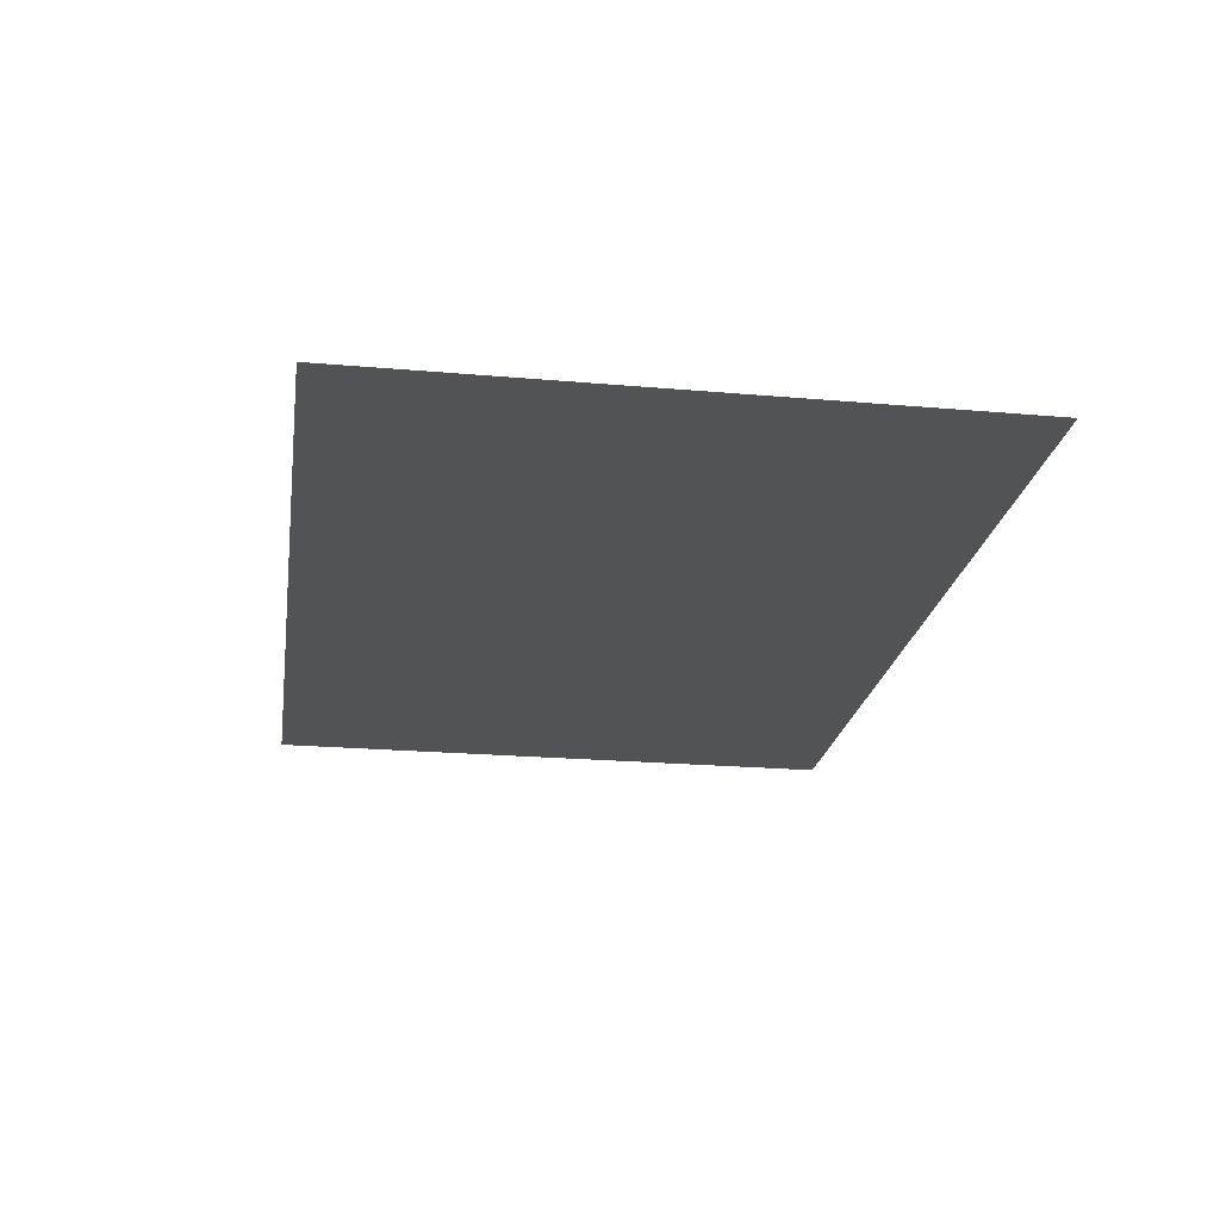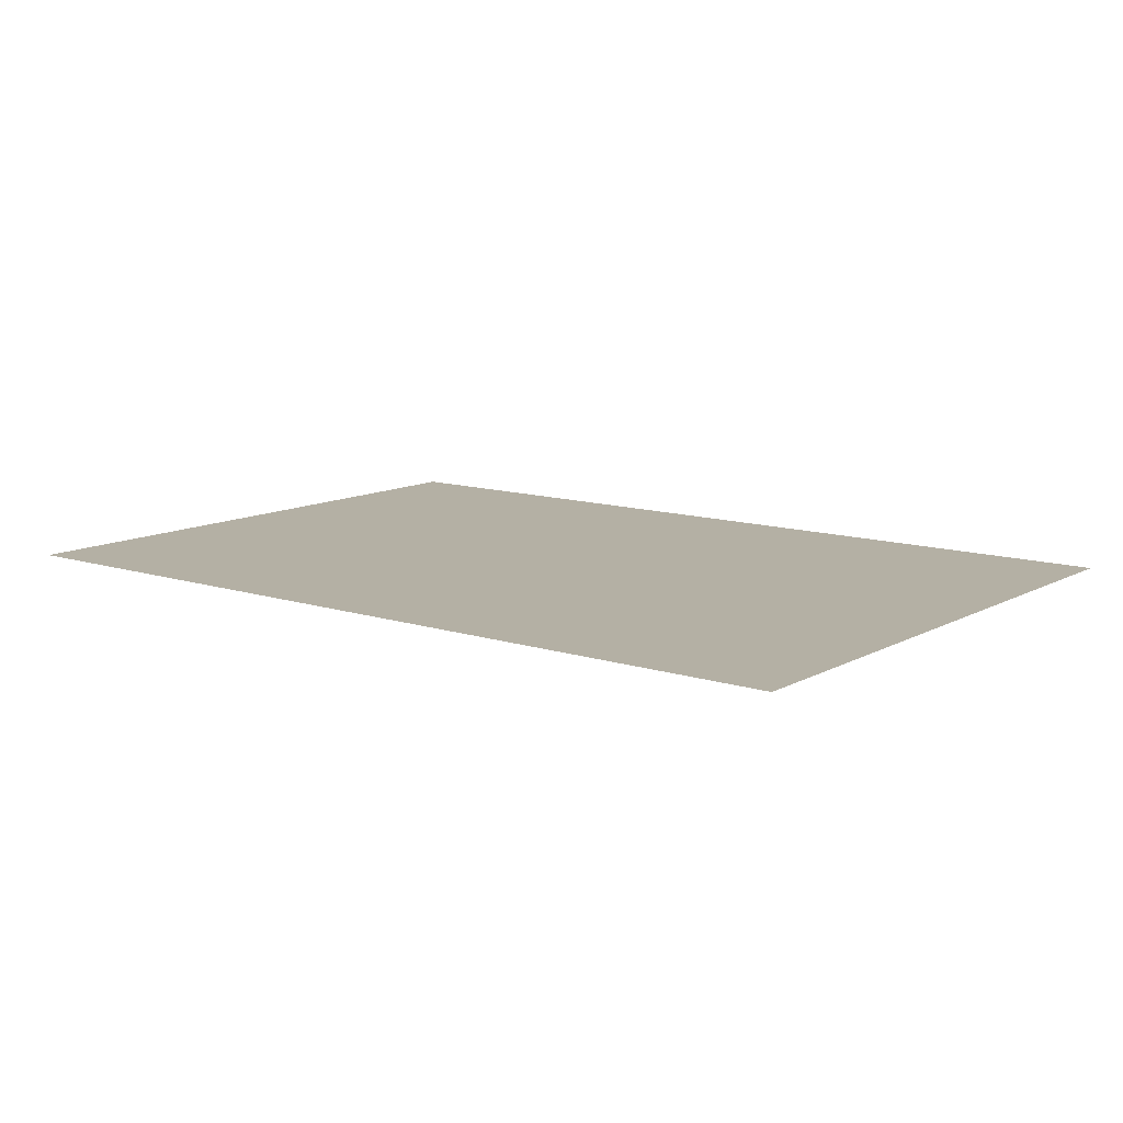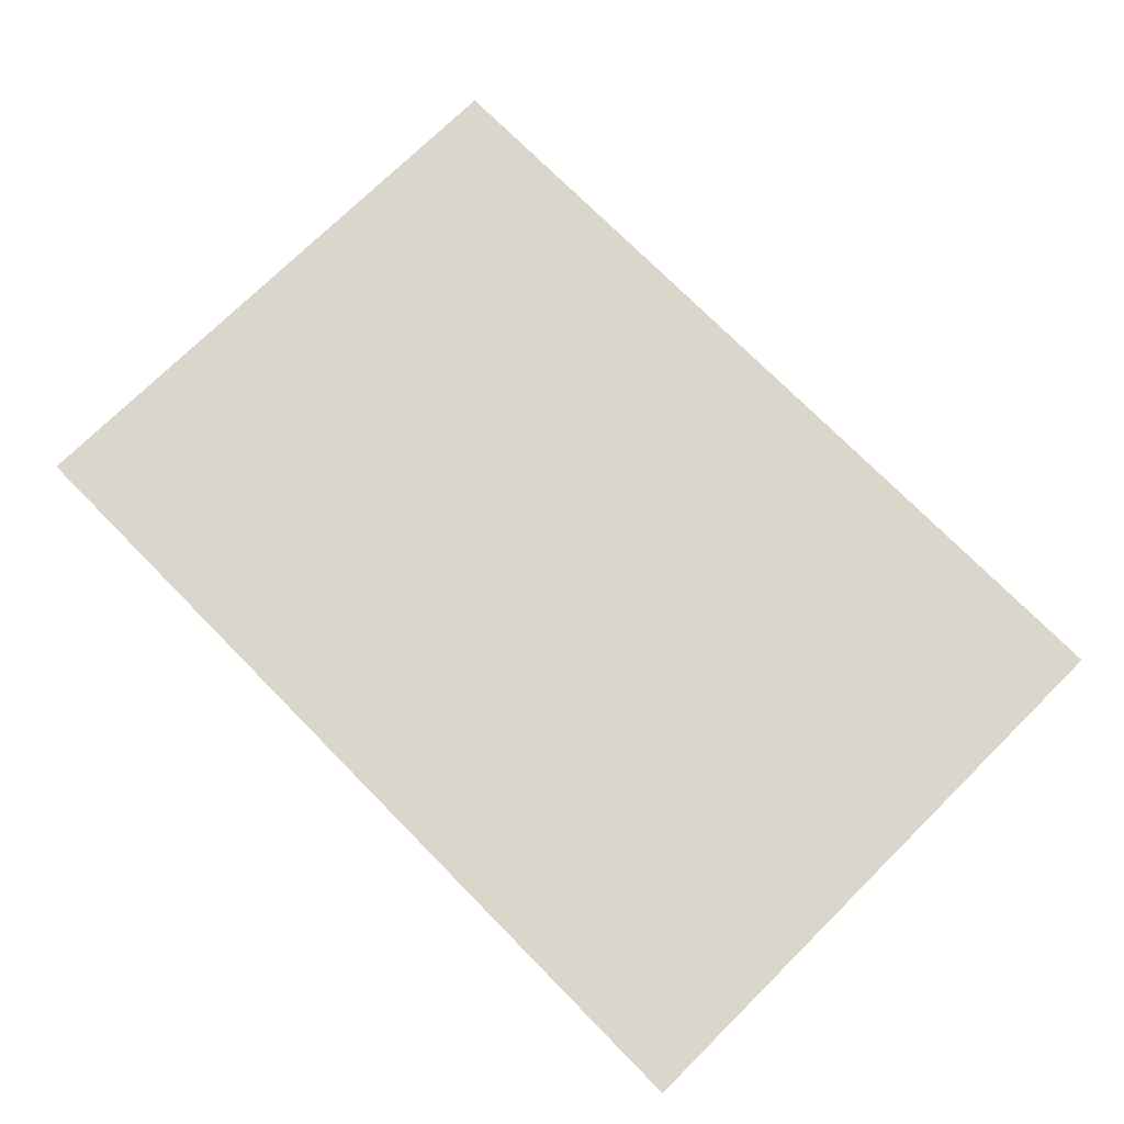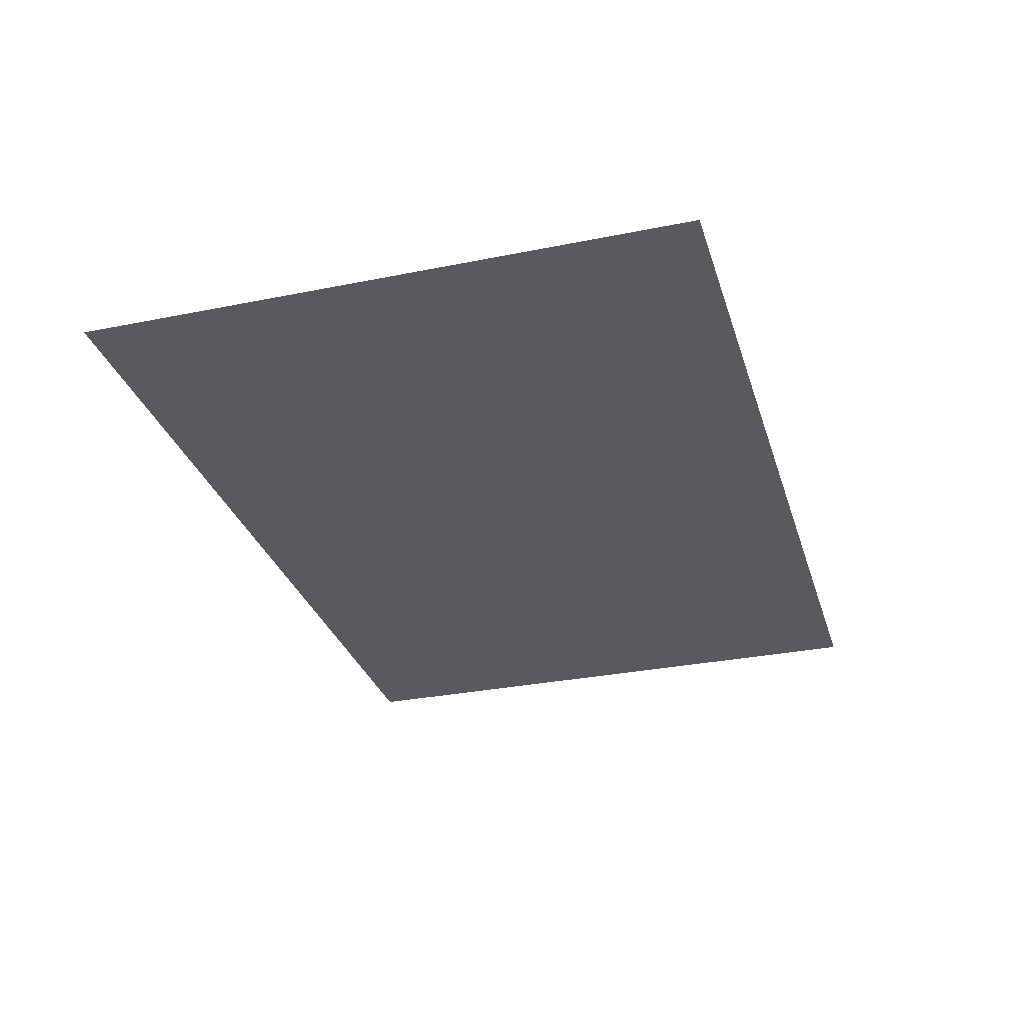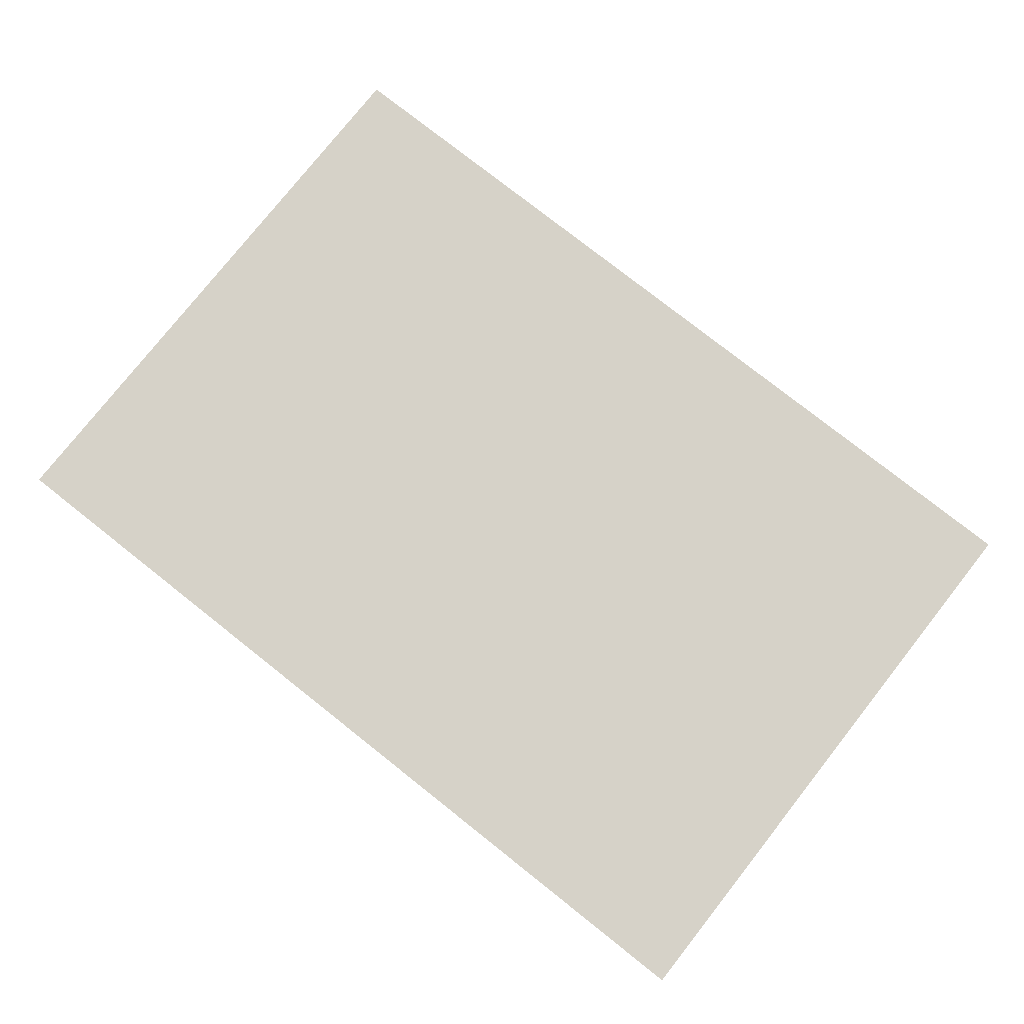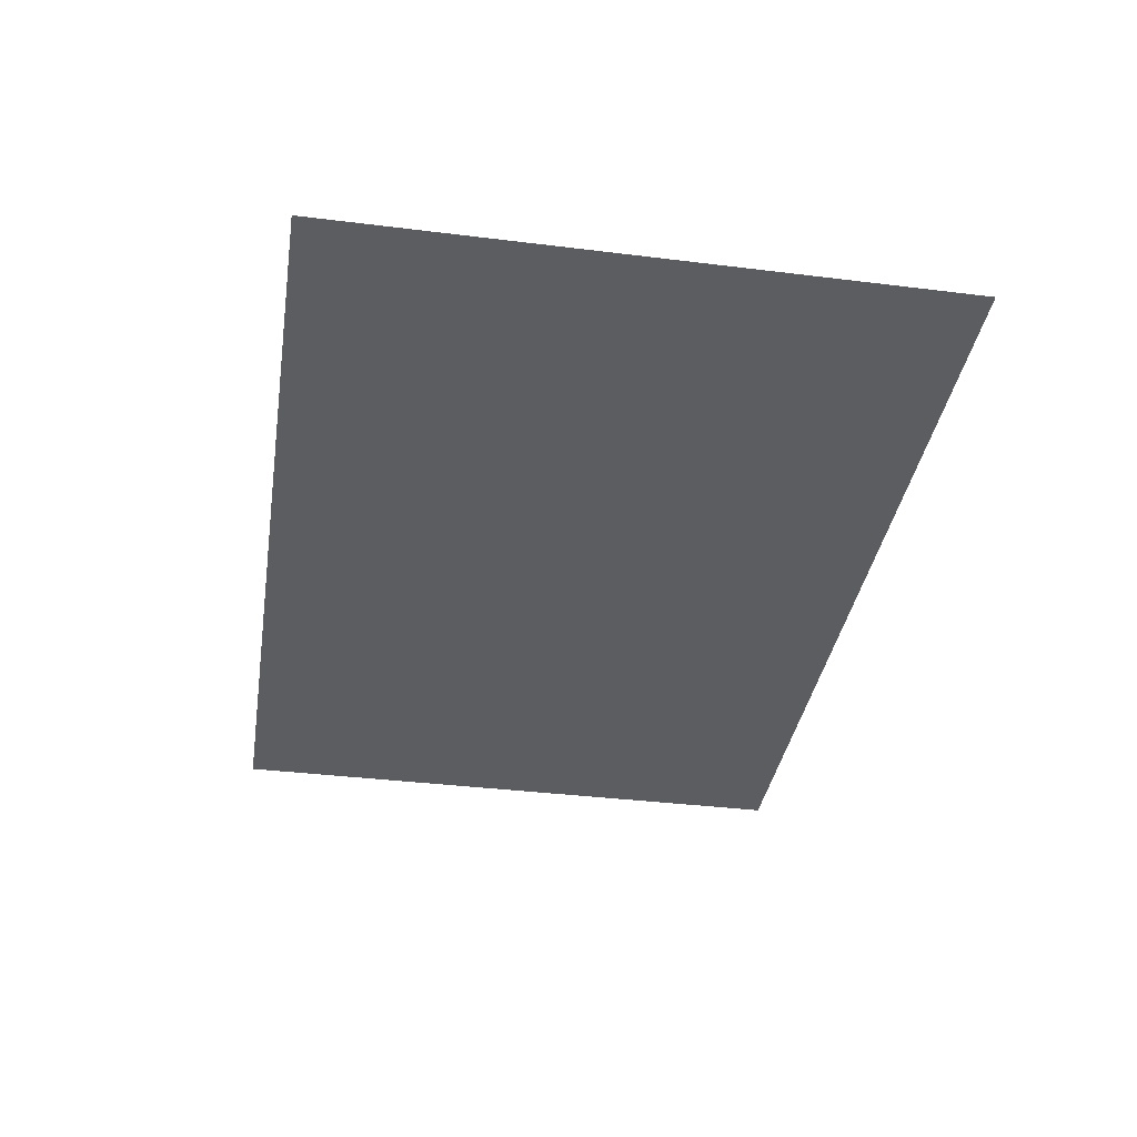
<metadata>
{"format":"obj","ext":"obj","renderer":"f3d","projection":"perspective","resolution":1024,"background":"white","views":[{"elev":-22.4,"azim":81.4,"up":"+Y"},{"elev":11.5,"azim":37.9,"up":"+Y"},{"elev":74.0,"azim":45.4,"up":"+Y"},{"elev":-30.6,"azim":-73.8,"up":"+Y"},{"elev":78.0,"azim":-141.7,"up":"+Y"},{"elev":-36.9,"azim":80.9,"up":"+Y"}]}
</metadata>
<code>
g tokyo_clan_poster
v 0.09945 -1.803e-07 2.366
v 0.09945 1.093e-07 -0.5924
v -3.47 1.093e-07 -0.5924
v -3.47 -1.803e-07 2.366
v 3.873 -3.451e-07 2.685
v 3.873 3.669e-07 -2.599
v 0.09945 1.093e-07 -0.5924
v 0.09945 -1.803e-07 2.366
v -3.873 -3.451e-07 2.685
v -3.47 -1.803e-07 2.366
v -3.873 3.669e-07 -2.599
v -3.47 1.093e-07 -0.5924
g tokyo_clan_poster_0
f 3 2 1
f 4 3 1
g tokyo_clan_poster_1
f 7 6 5
f 8 7 5
f 5 9 8
f 9 10 8
f 10 9 11
f 12 10 11
f 6 7 12
f 11 6 12

</code>
